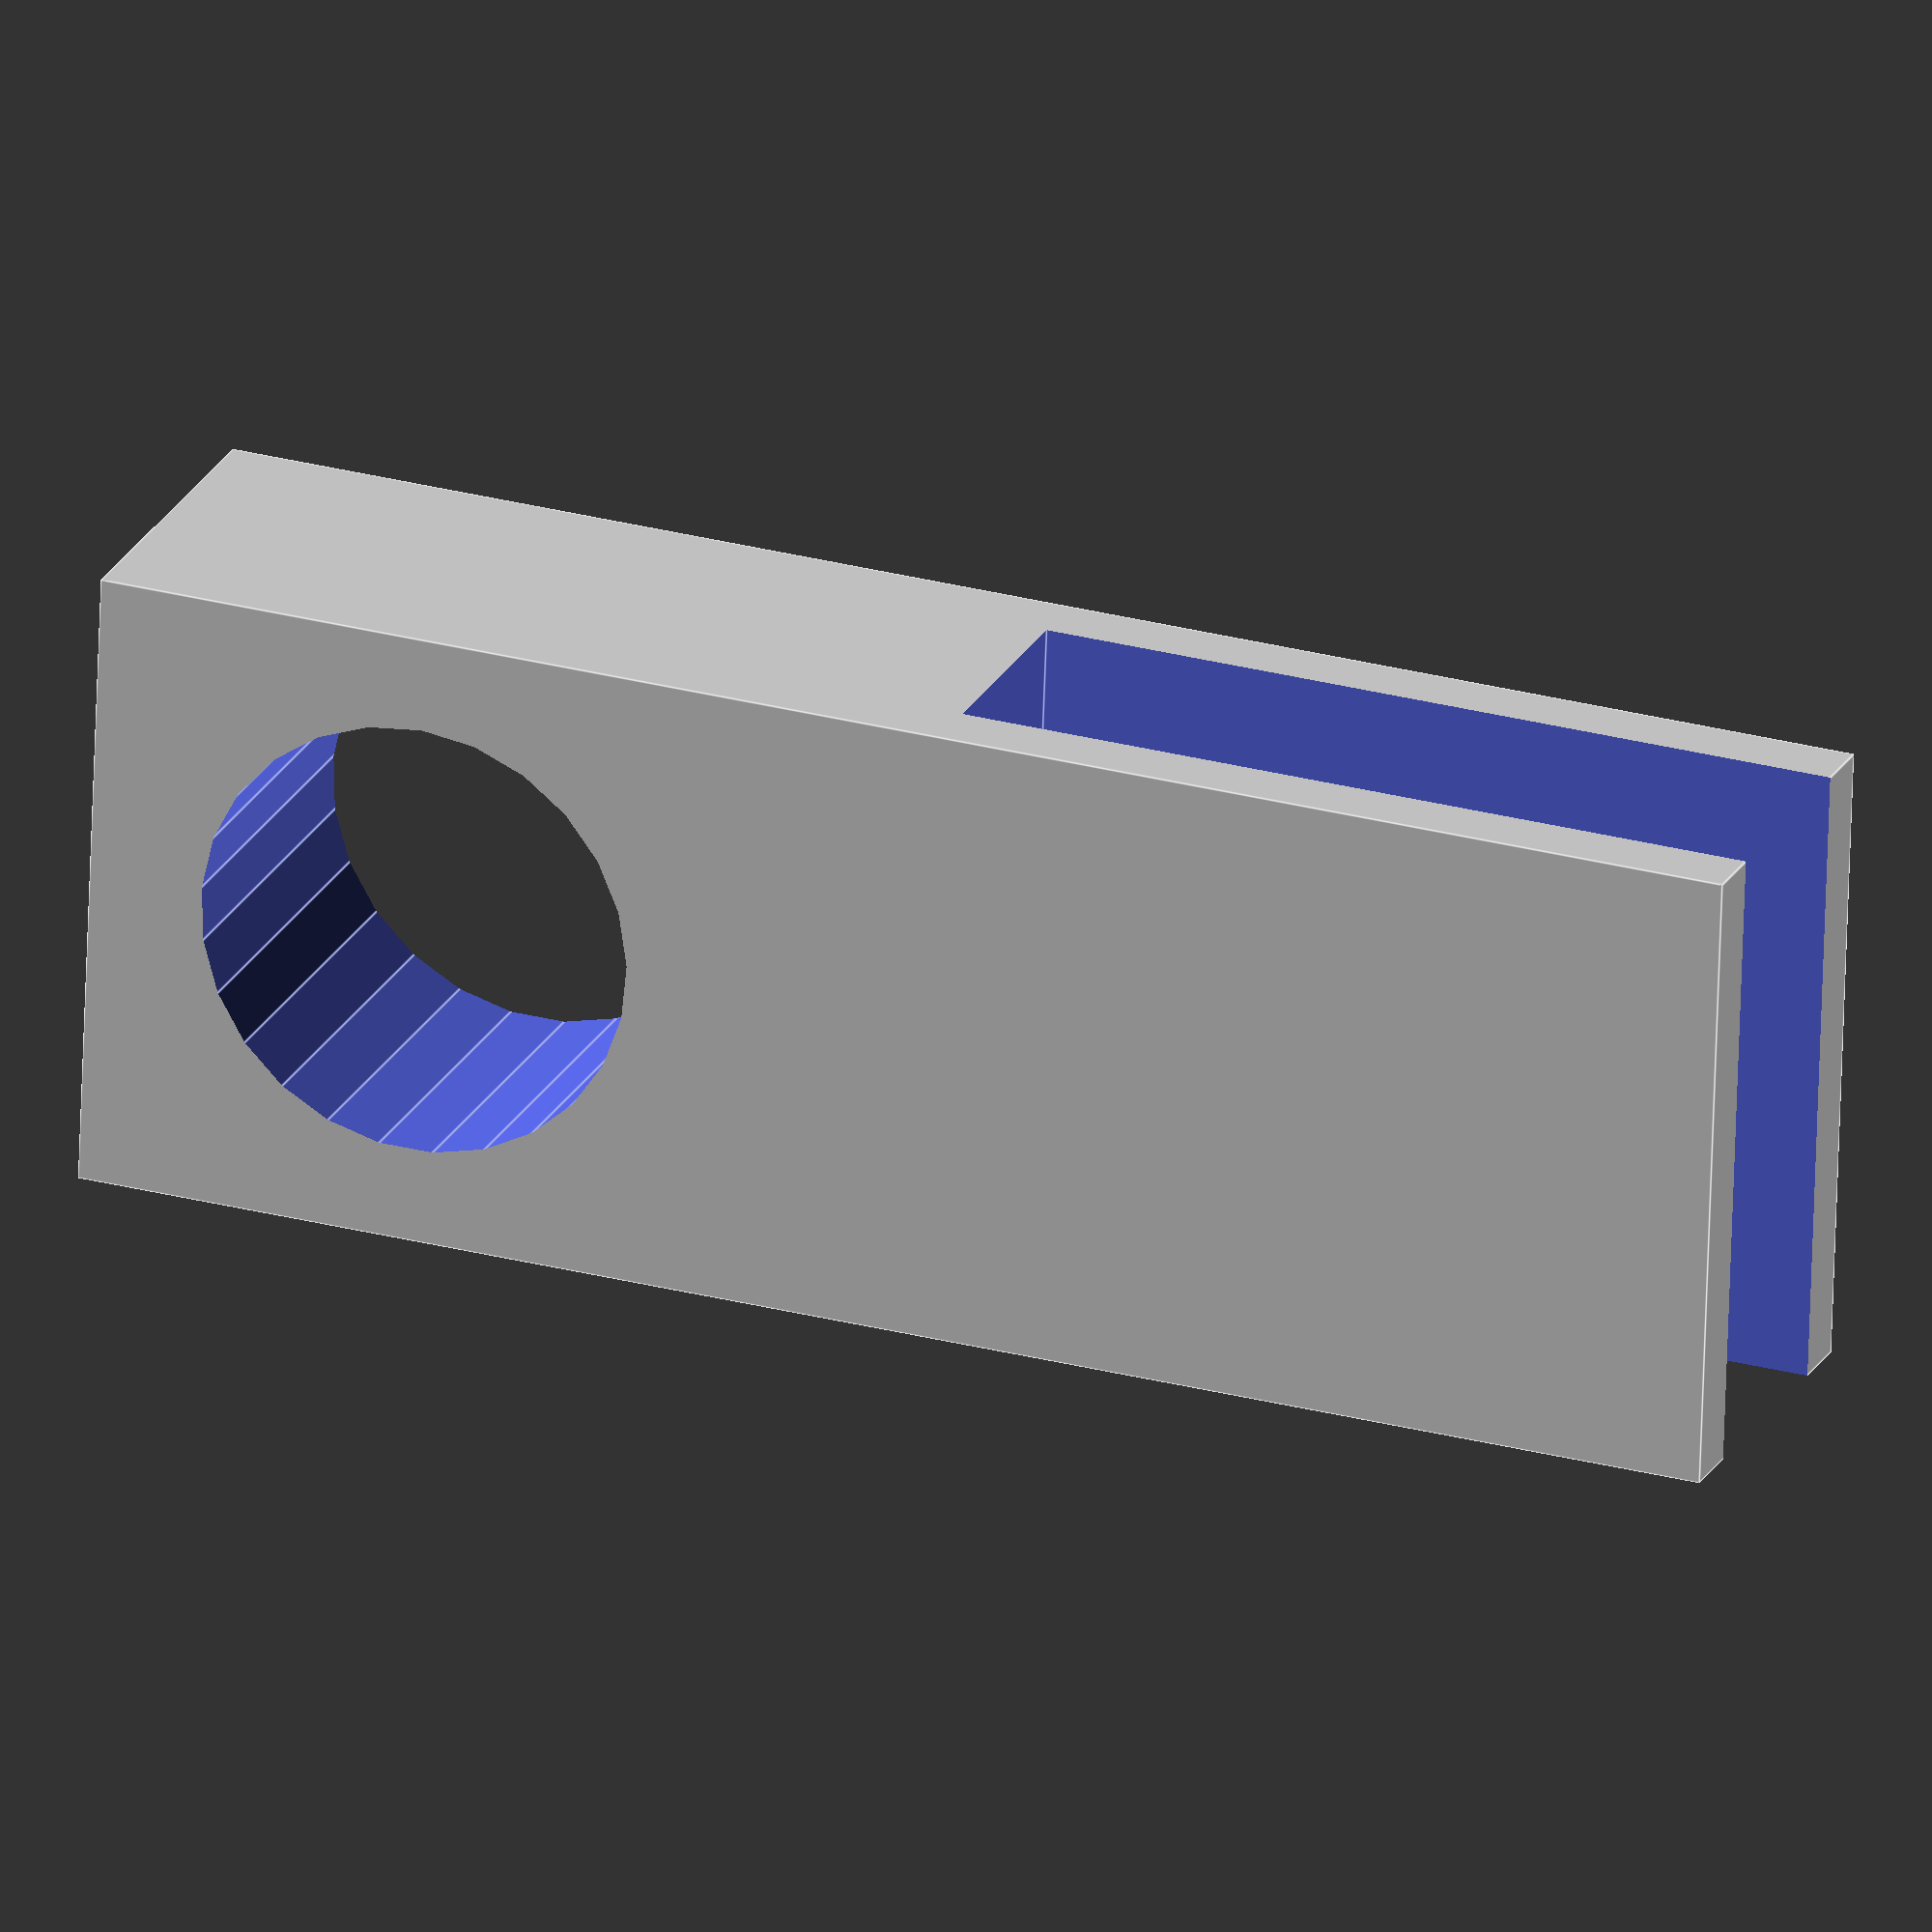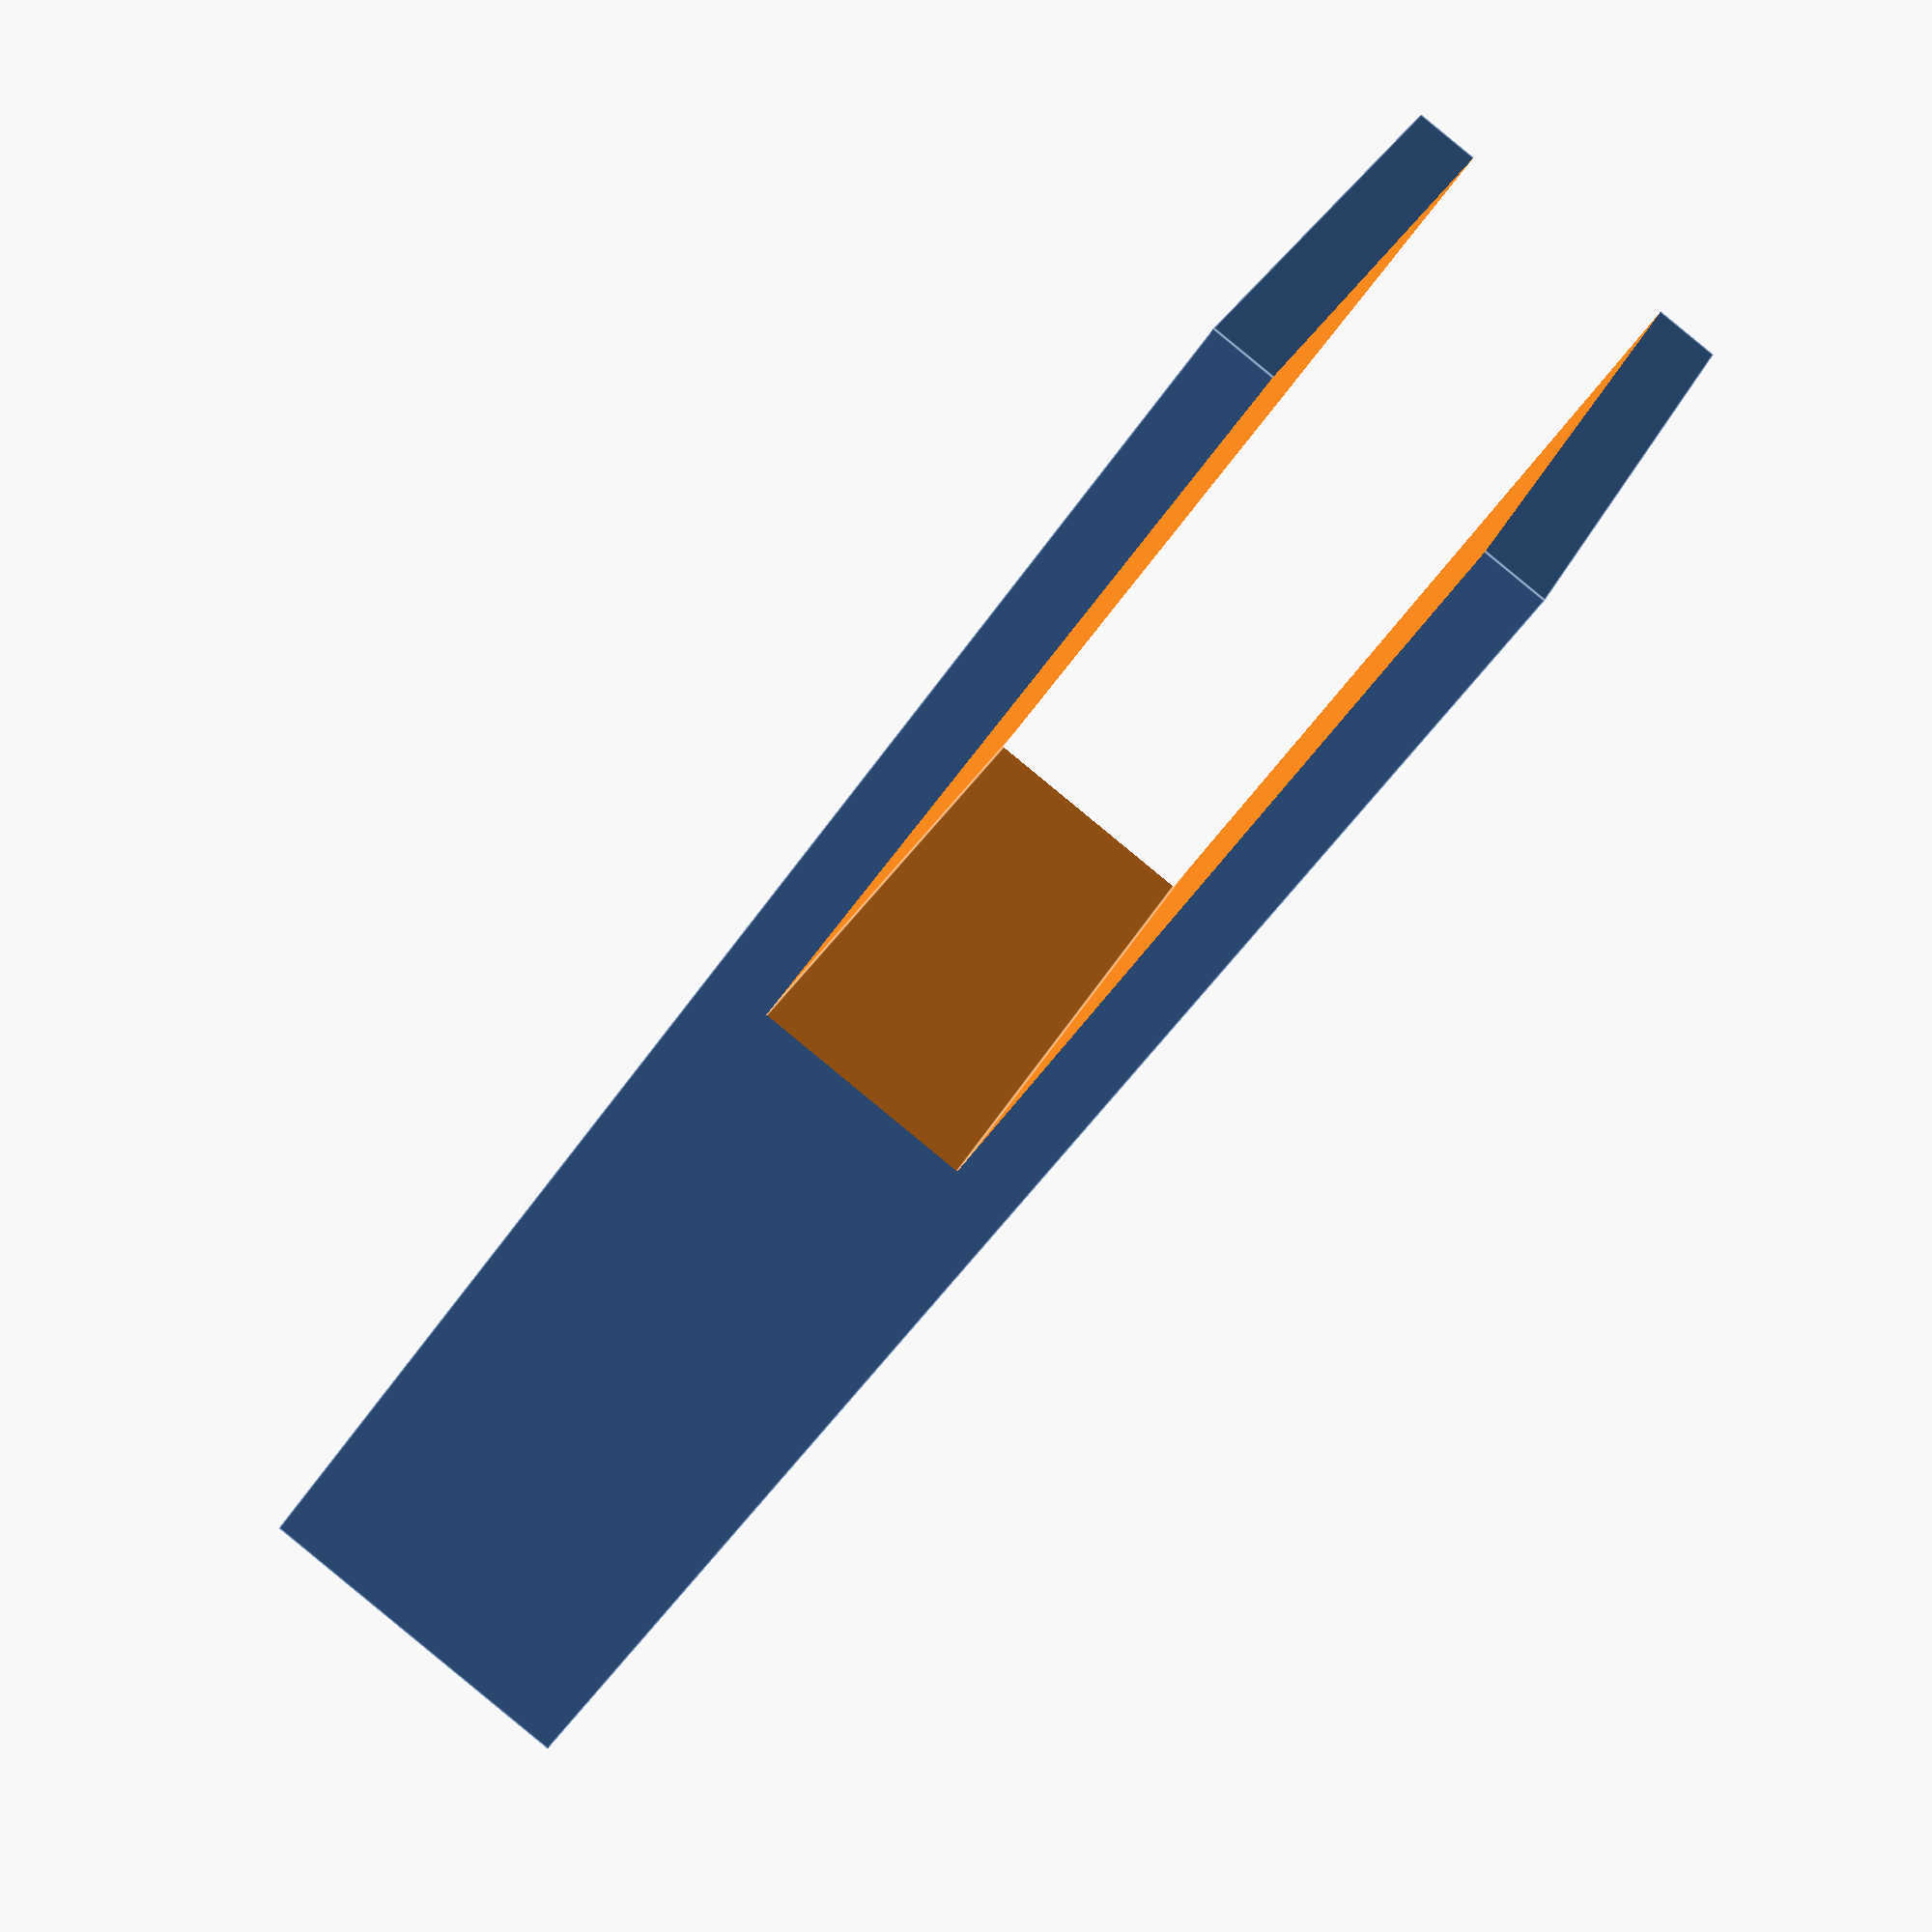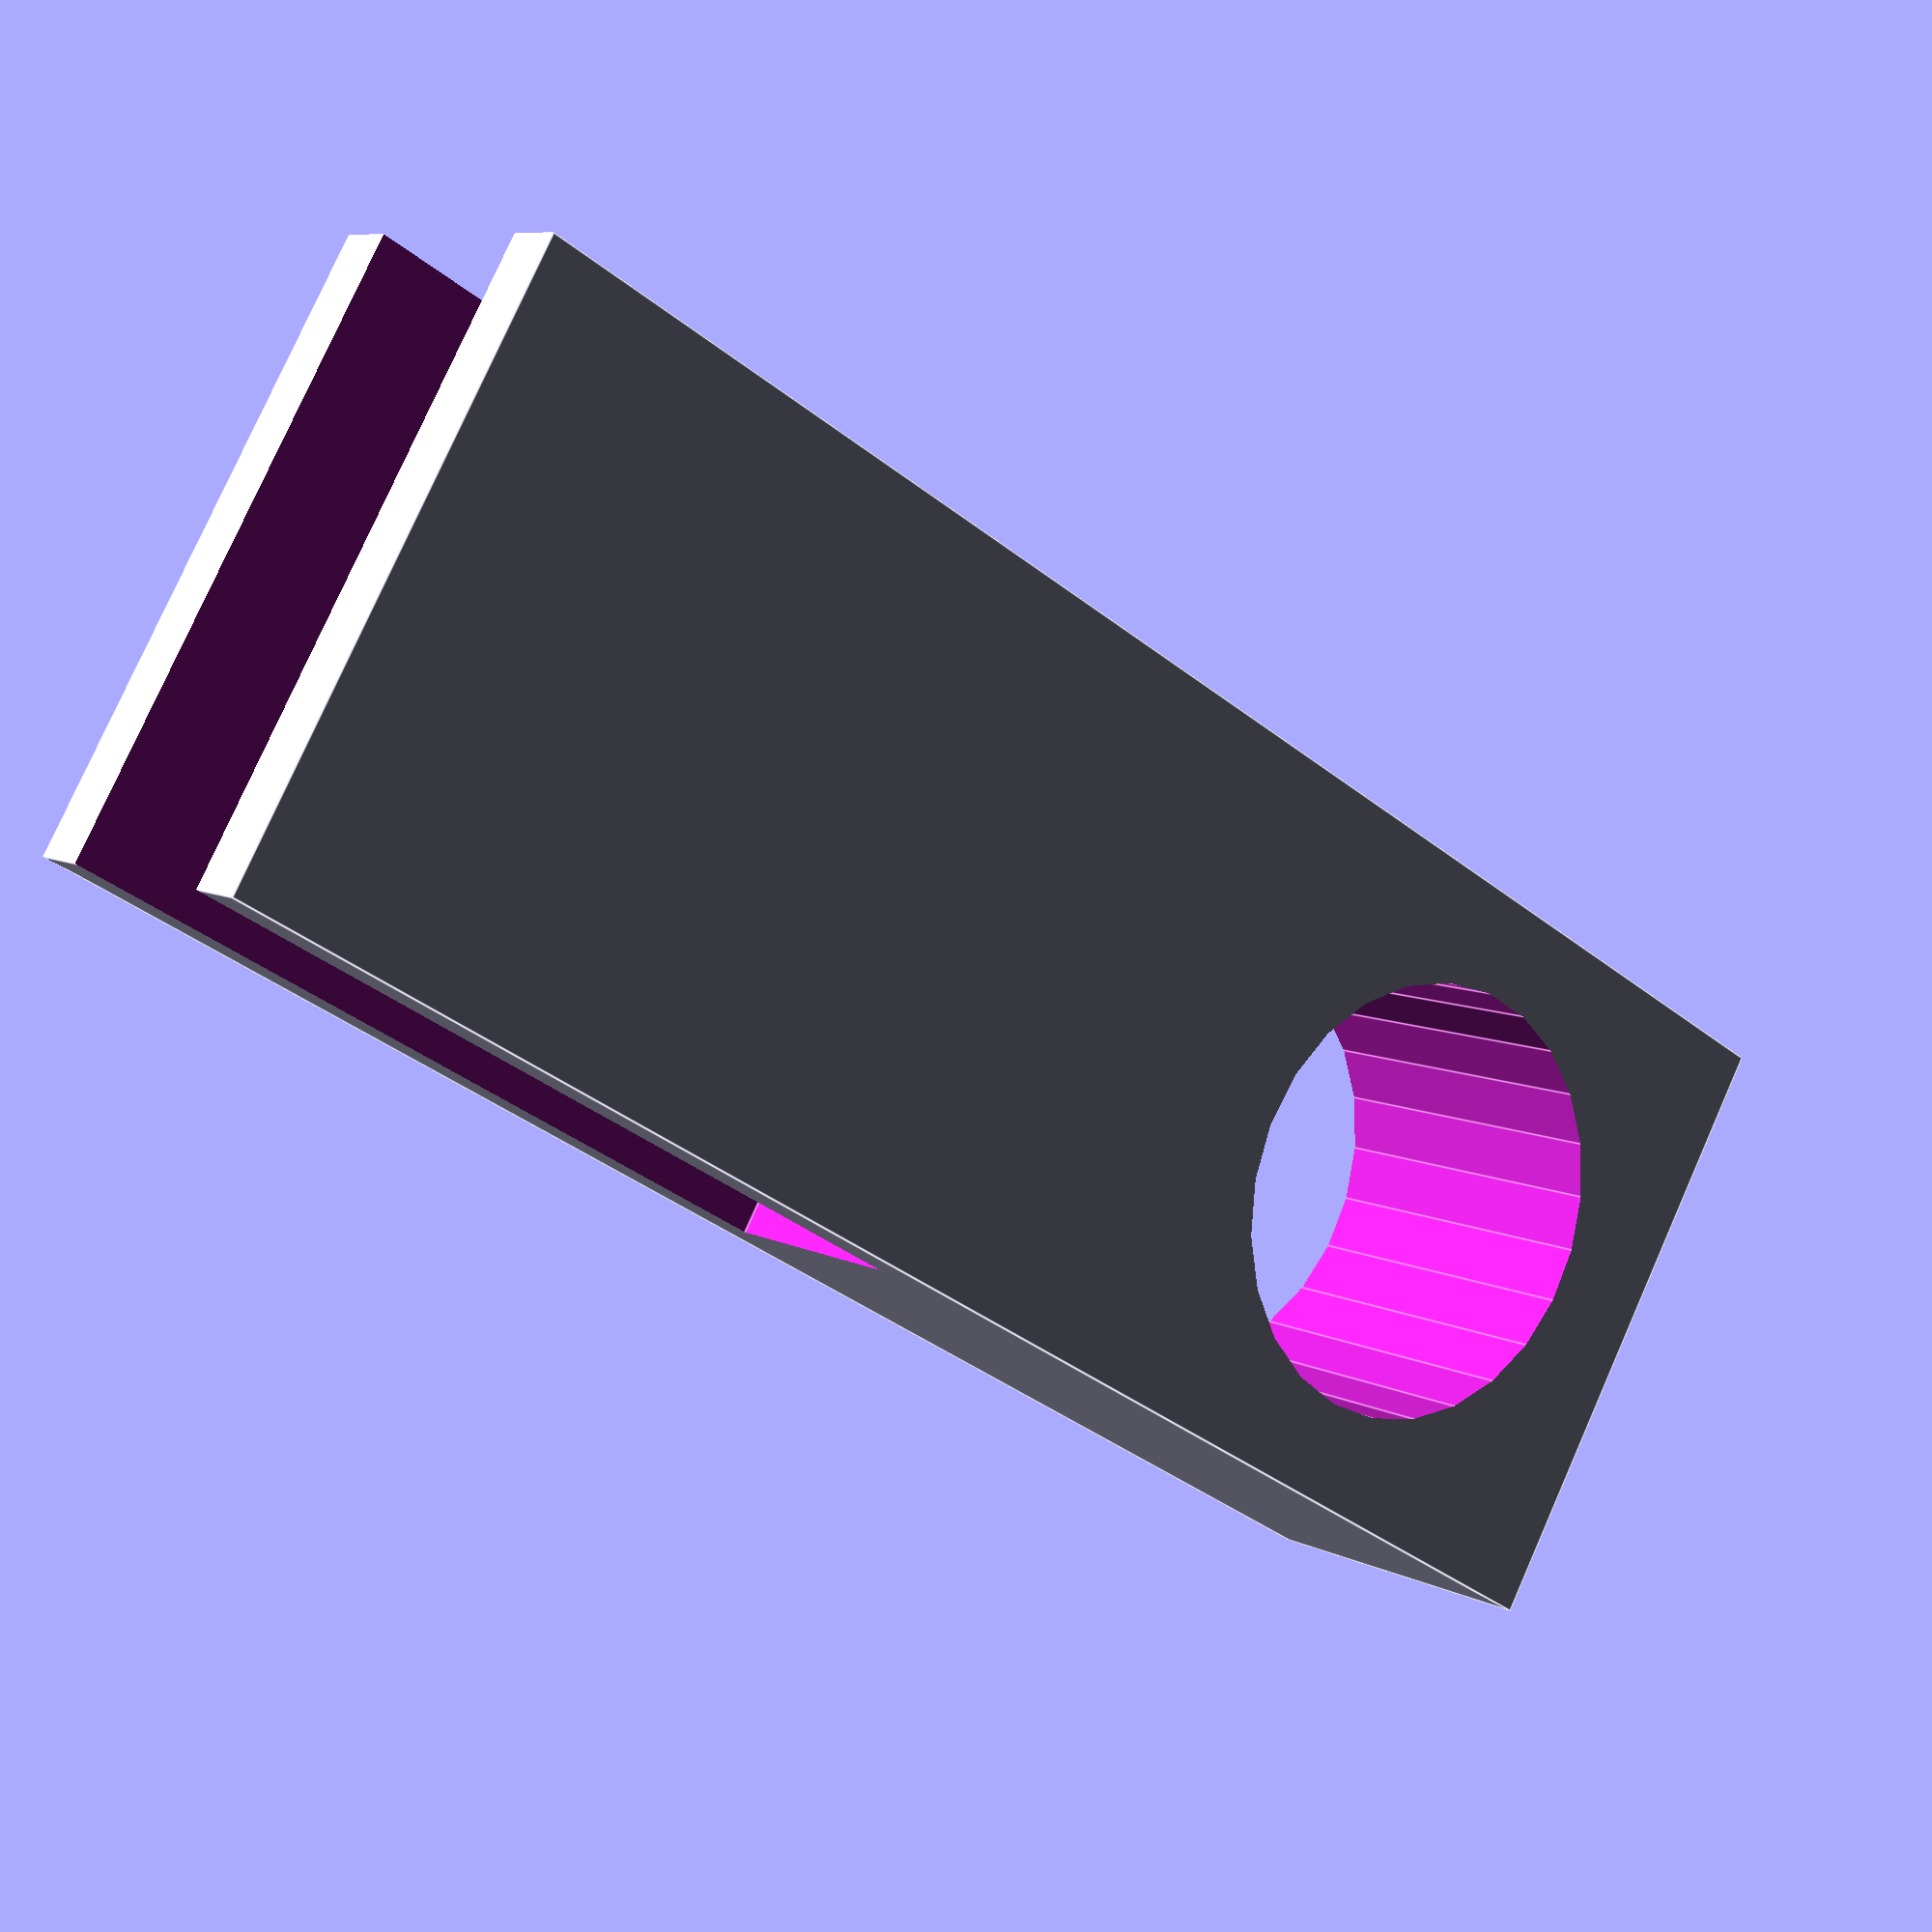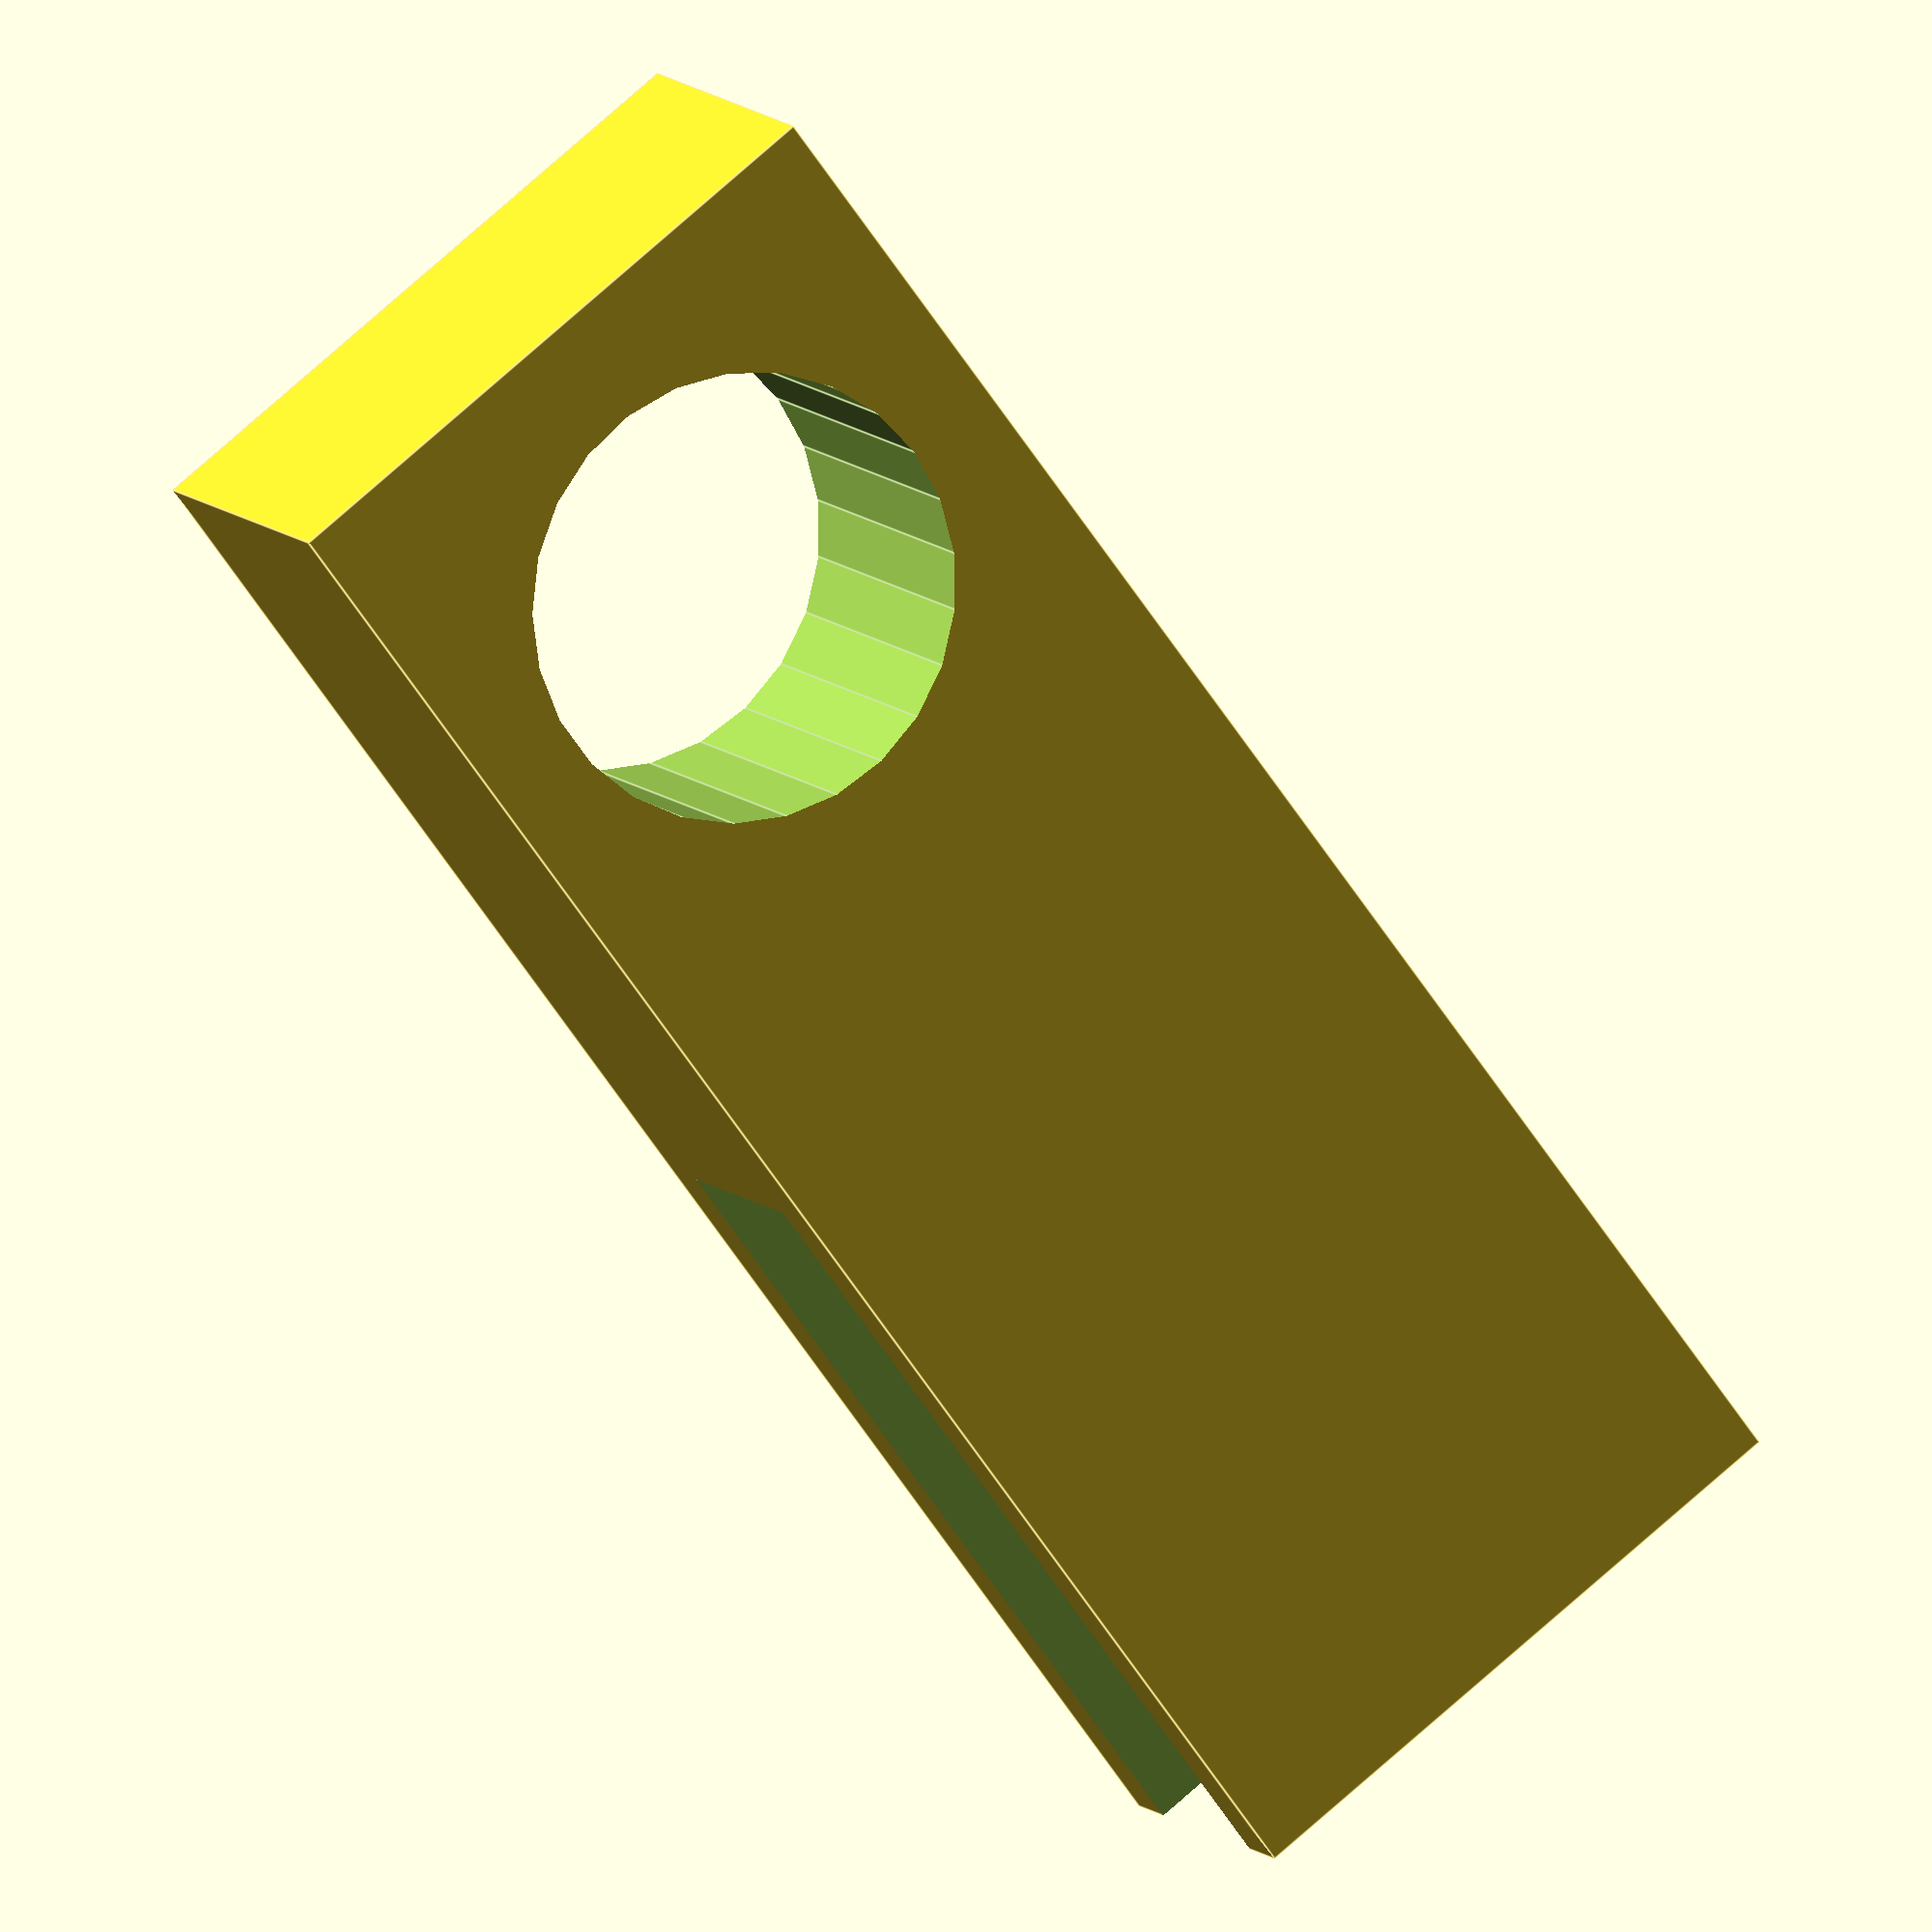
<openscad>
hose_diam = 15;
//barrel    = 22;
barrel    =  8;

difference() {
    //holder
    cube( [ 1.5*hose_diam, 0.3*hose_diam+barrel, 4*hose_diam ] );
    
    //hose
    translate([0.75*hose_diam, 2*hose_diam, 3.2*hose_diam]) rotate([ 90, 0, 0 ]) cylinder( d = 1.05*hose_diam, h = 3*hose_diam );

    //barrel
    translate([-hose_diam, 0.15*hose_diam, -1]) cube( [ 4*hose_diam, barrel, 2*hose_diam ] );

}

</openscad>
<views>
elev=151.3 azim=84.5 roll=68.6 proj=o view=edges
elev=49.7 azim=245.8 roll=147.9 proj=p view=edges
elev=36.3 azim=55.8 roll=223.8 proj=p view=edges
elev=65.3 azim=333.2 roll=33.7 proj=o view=edges
</views>
